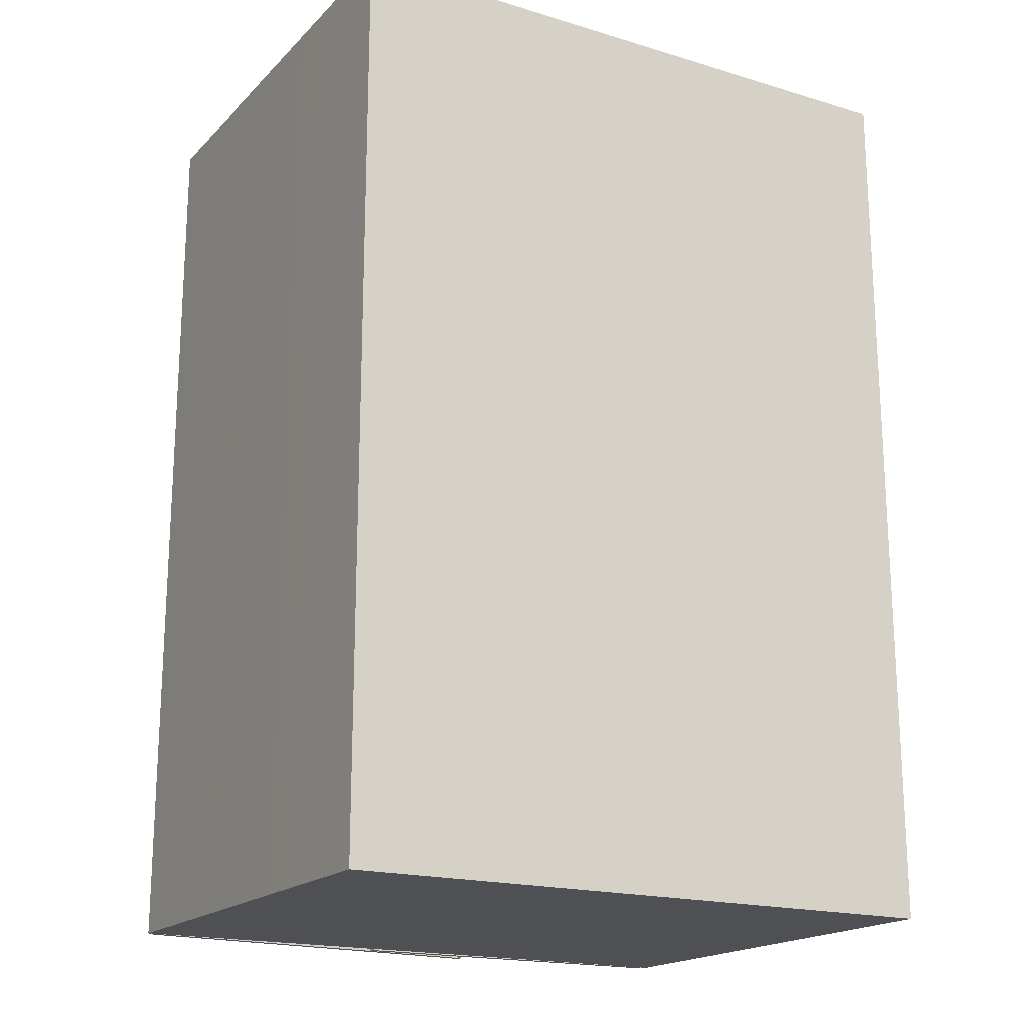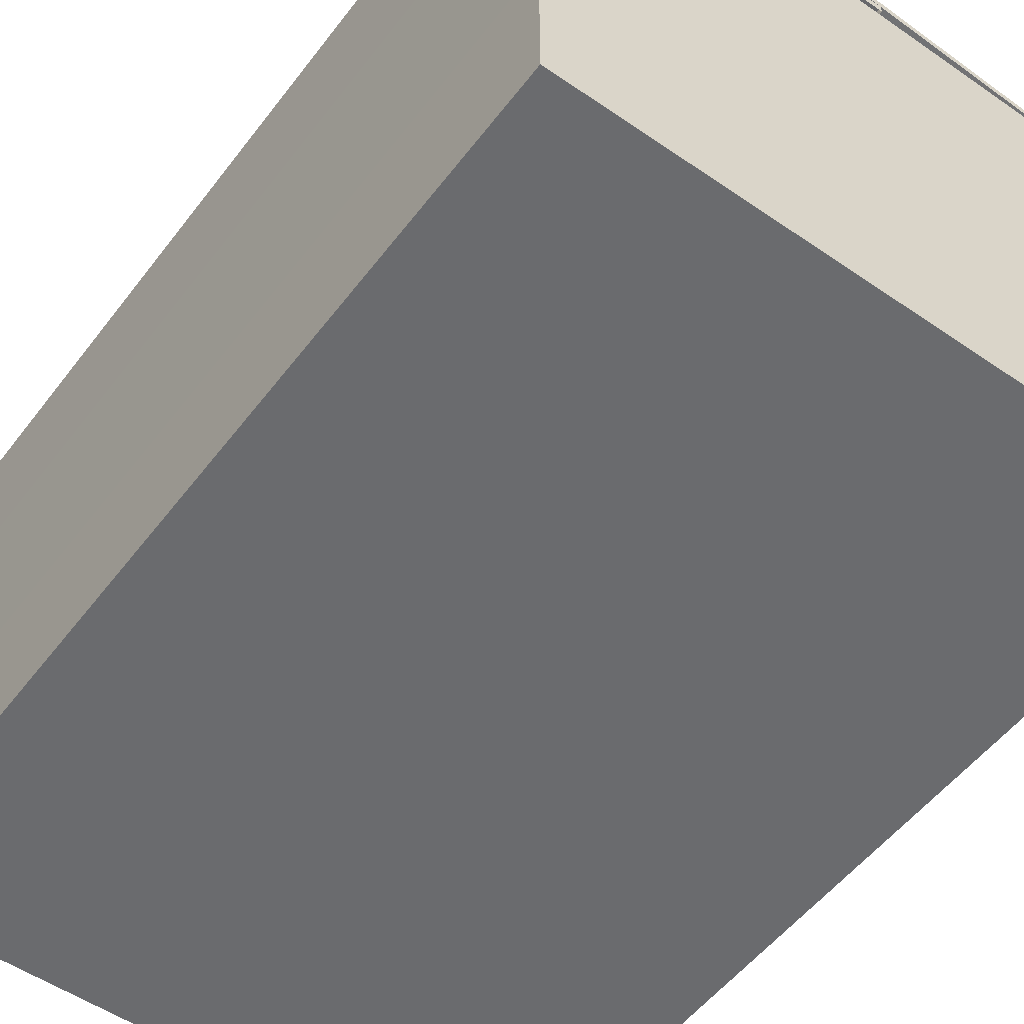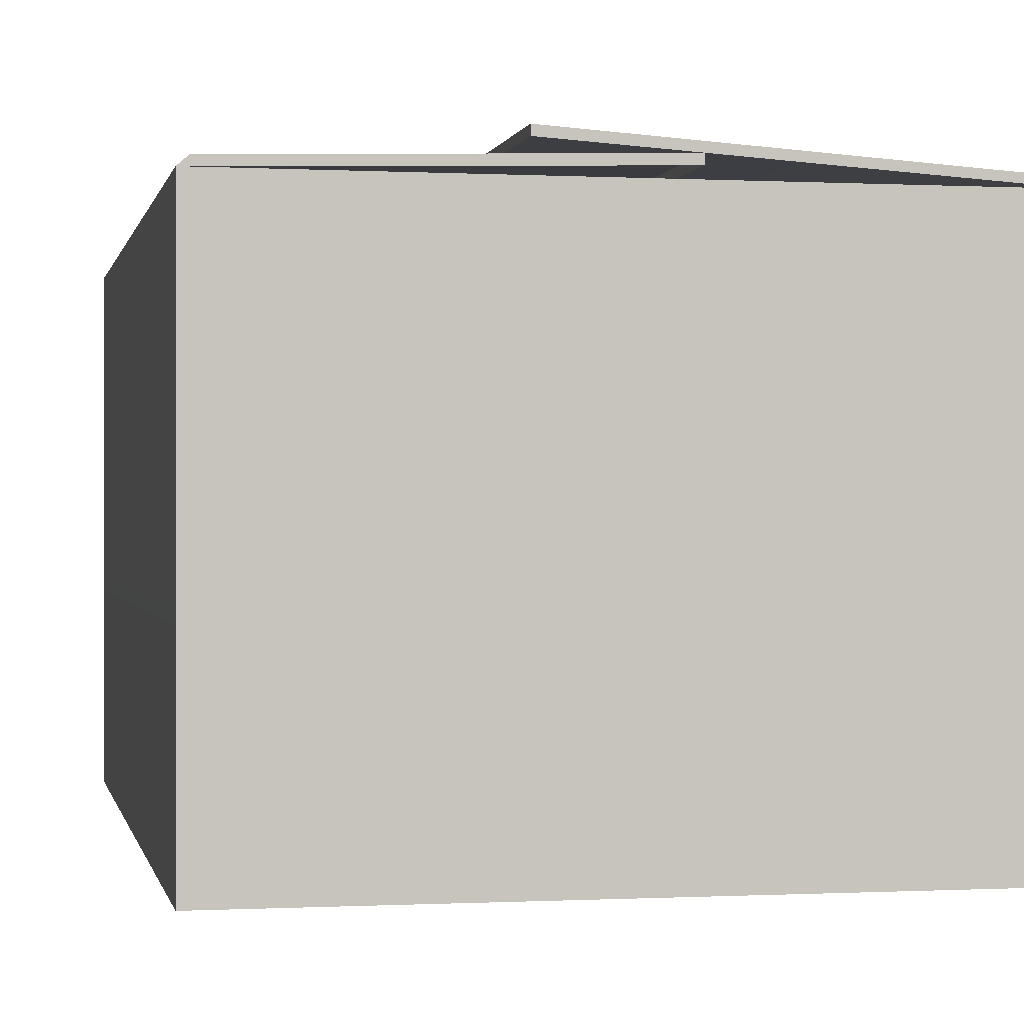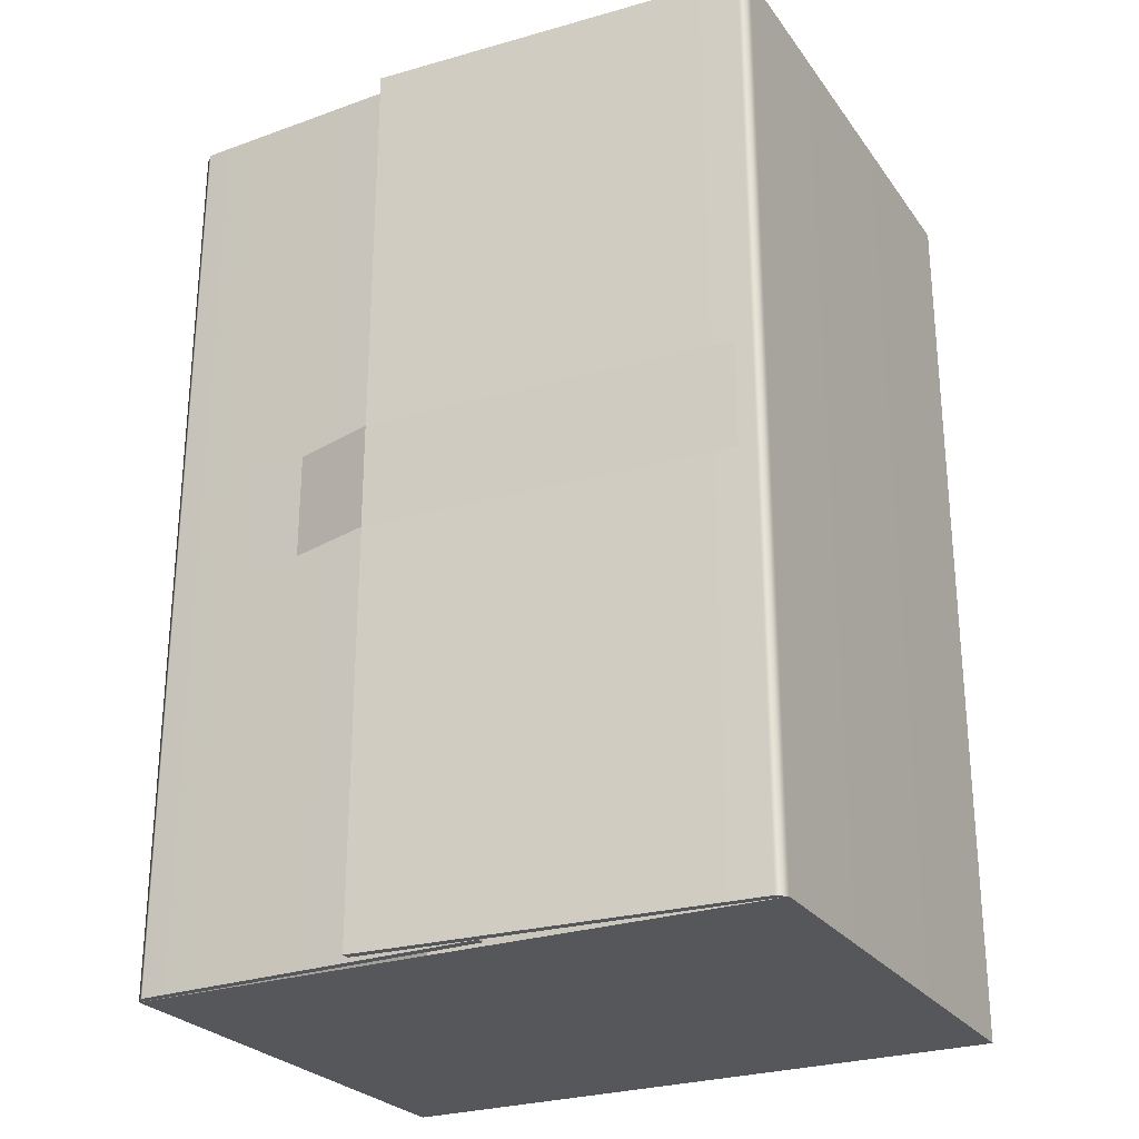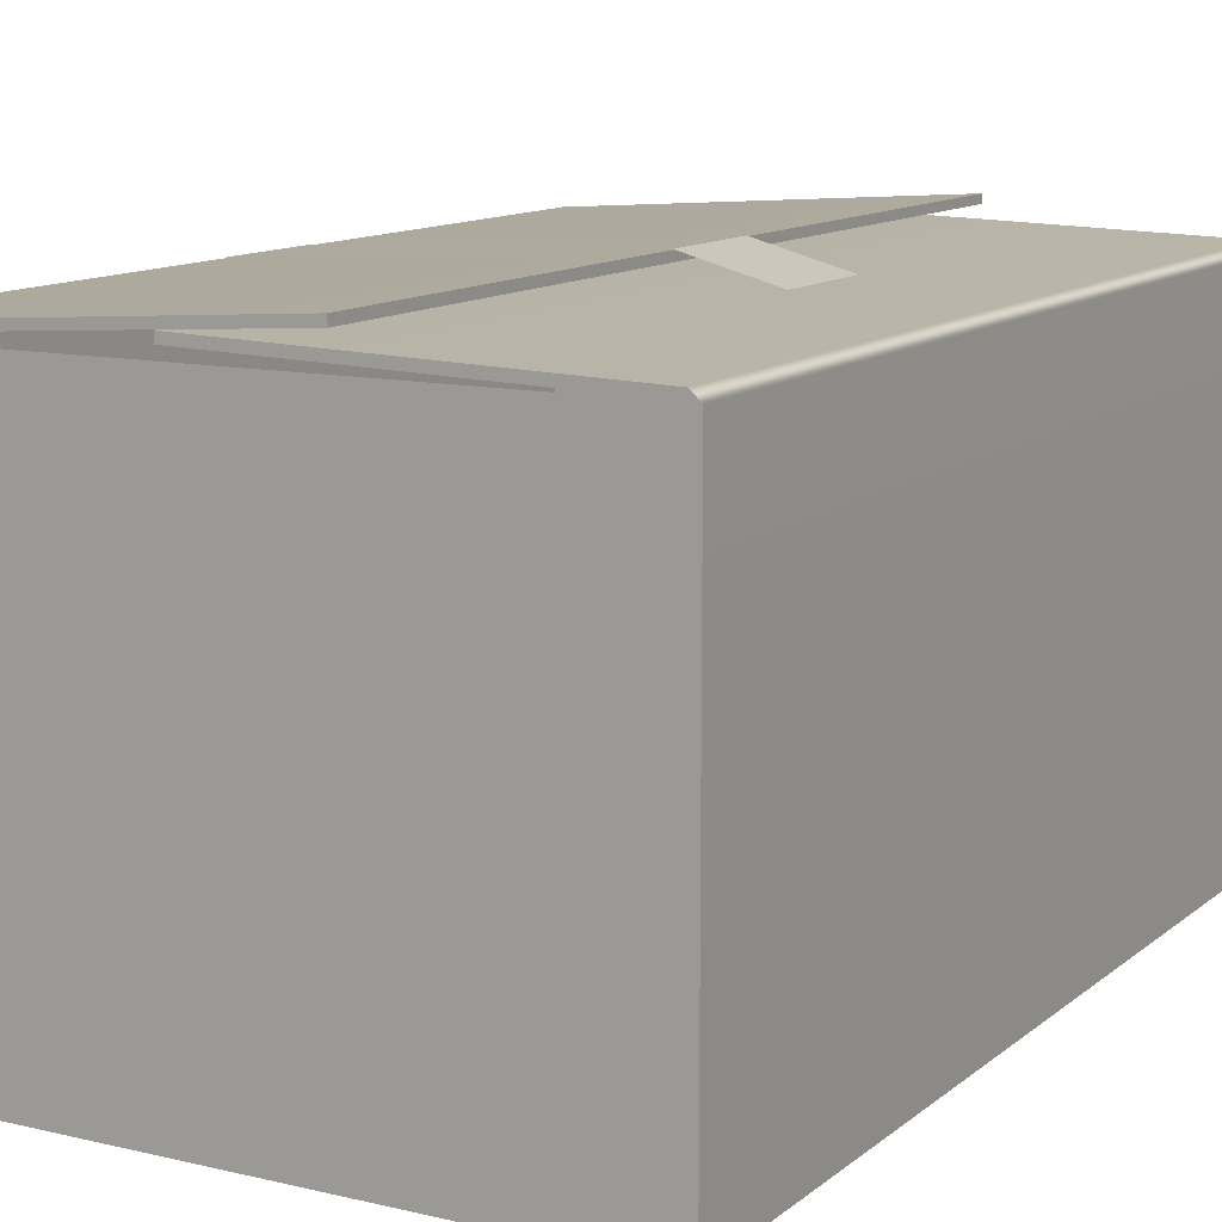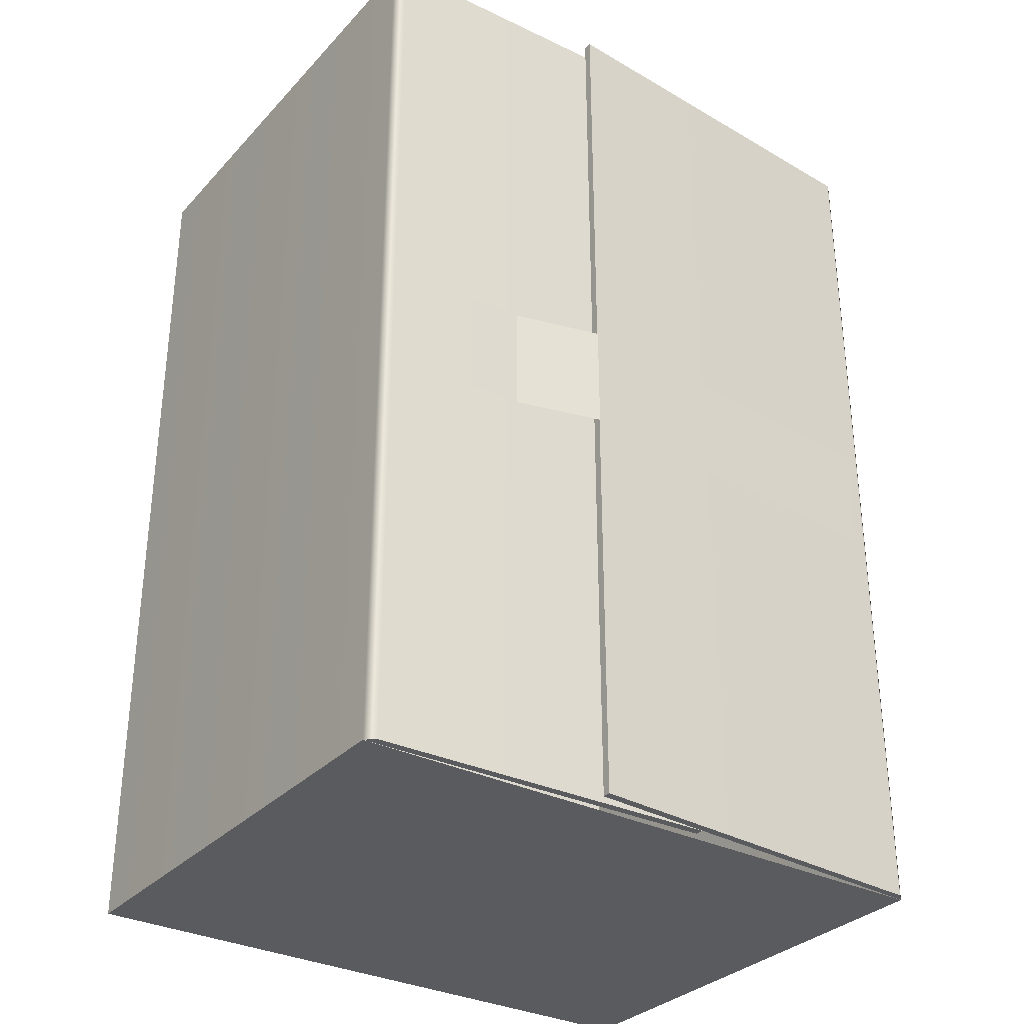
<metadata>
{"format":"obj","ext":"obj","renderer":"f3d","projection":"perspective","resolution":1024,"background":"white","views":[{"elev":-18.6,"azim":-29.8,"up":"+Z"},{"elev":-53.3,"azim":143.6,"up":"+Y"},{"elev":0.0,"azim":168.9,"up":"+Y"},{"elev":-26.4,"azim":-152.0,"up":"+Z"},{"elev":11.8,"azim":29.5,"up":"+Y"},{"elev":-32.0,"azim":144.9,"up":"+Z"}]}
</metadata>
<code>
g default
v -0.8076 0.007774 1.177
v 0.8076 0.007774 1.177
v -0.8106 1.261 1.177
v 0.8076 1.264 1.177
v -0.8106 1.261 -1.177
v 0.8076 1.264 -1.177
v -0.8076 0.007774 -1.177
v 0.8076 0.007774 -1.177
v 0.1965 1.33 1.177
v 0.1965 1.33 -1.177
v -0.1149 1.287 1.177
v -0.1149 1.287 -1.177
v -0.7865 1.282 1.177
v -0.7865 1.282 -1.177
v 0.1965 1.352 1.177
v 0.1965 1.352 -1.177
v 0.7835 1.285 1.177
v 0.7835 1.285 -1.177
v -0.1149 1.308 -1.177
v -0.1149 1.308 1.177
v 0.1959 1.353 0.1366
v 0.4153 1.296 0.1366
v 0.1959 1.353 -0.1366
v 0.4153 1.296 -0.1366
v 0.7606 1.284 0.1366
v 0.7606 1.284 -0.1366
v -0.7475 1.29 0.1366
v -0.7475 1.29 -0.1366
g pCube2
f 1 2 4 3
f 5 6 8 7
f 7 8 2 1
f 2 8 6 4
f 7 1 3 5
f 14 13 15 16
f 17 18 19 20
f 5 3 13 14
f 3 9 15 13
f 9 10 16 15
f 10 5 14 16
f 4 6 18 17
f 6 12 19 18
f 12 11 20 19
f 11 4 17 20
f 21 22 24 23
f 24 22 25 26
f 21 23 28 27

</code>
